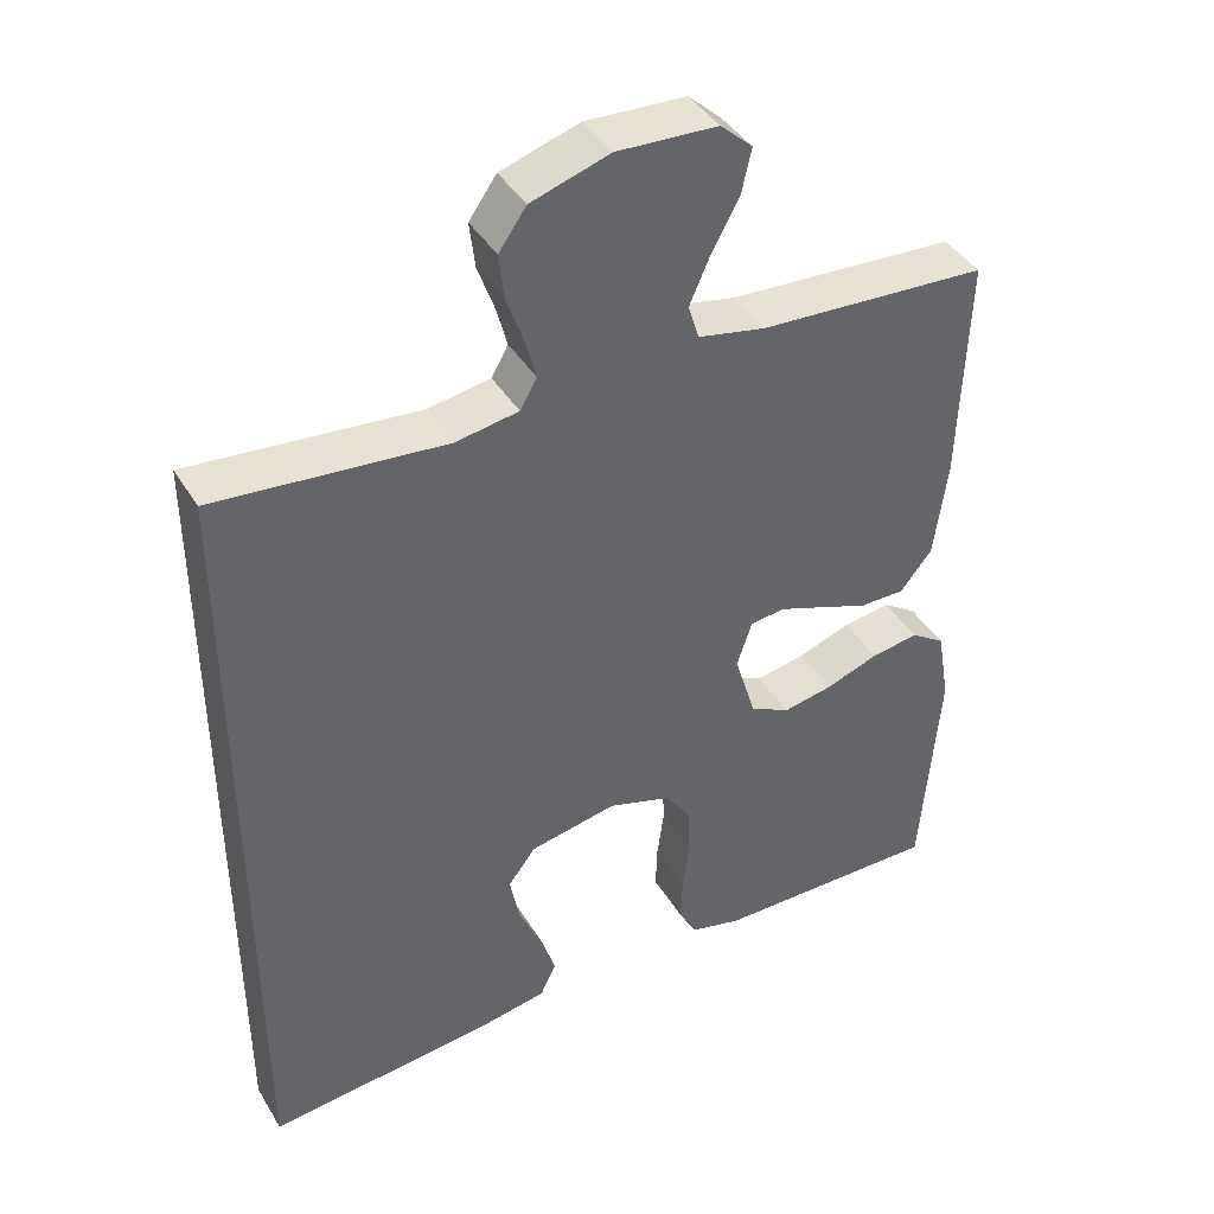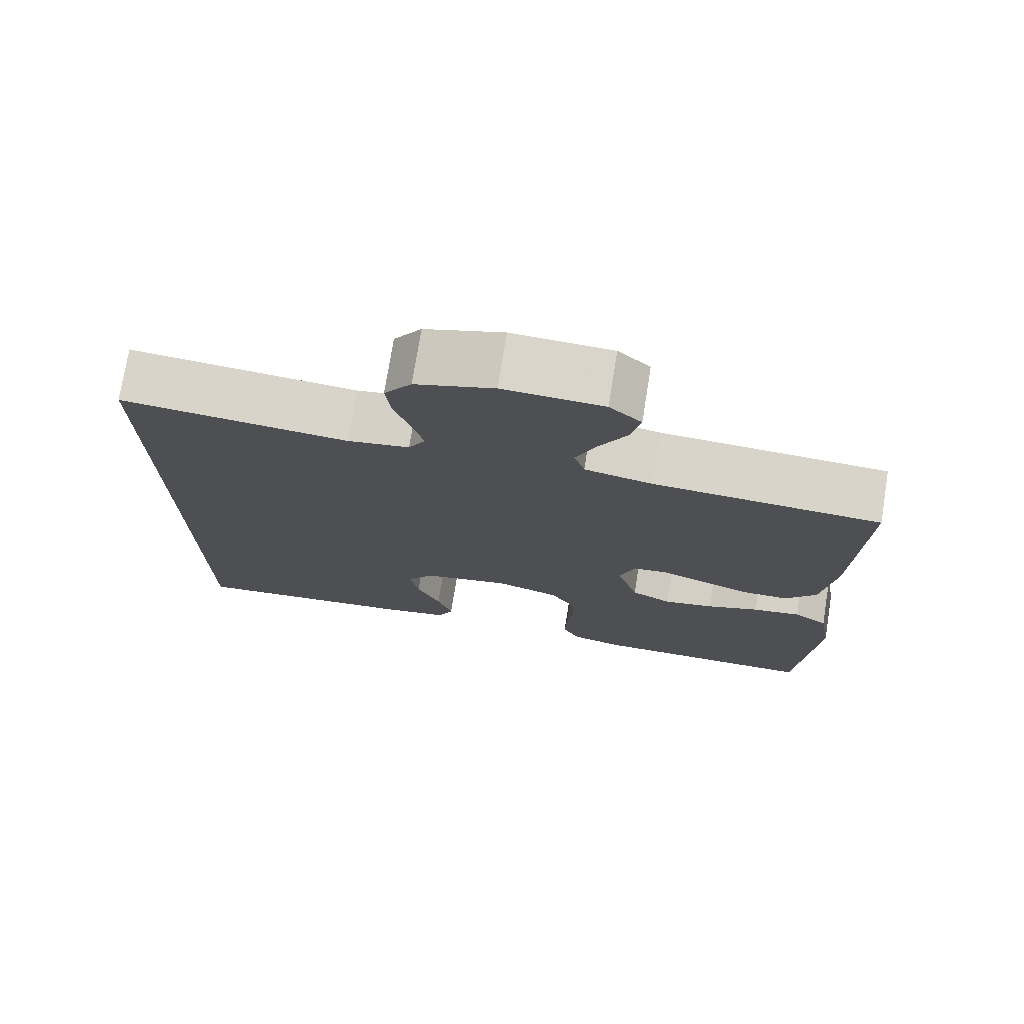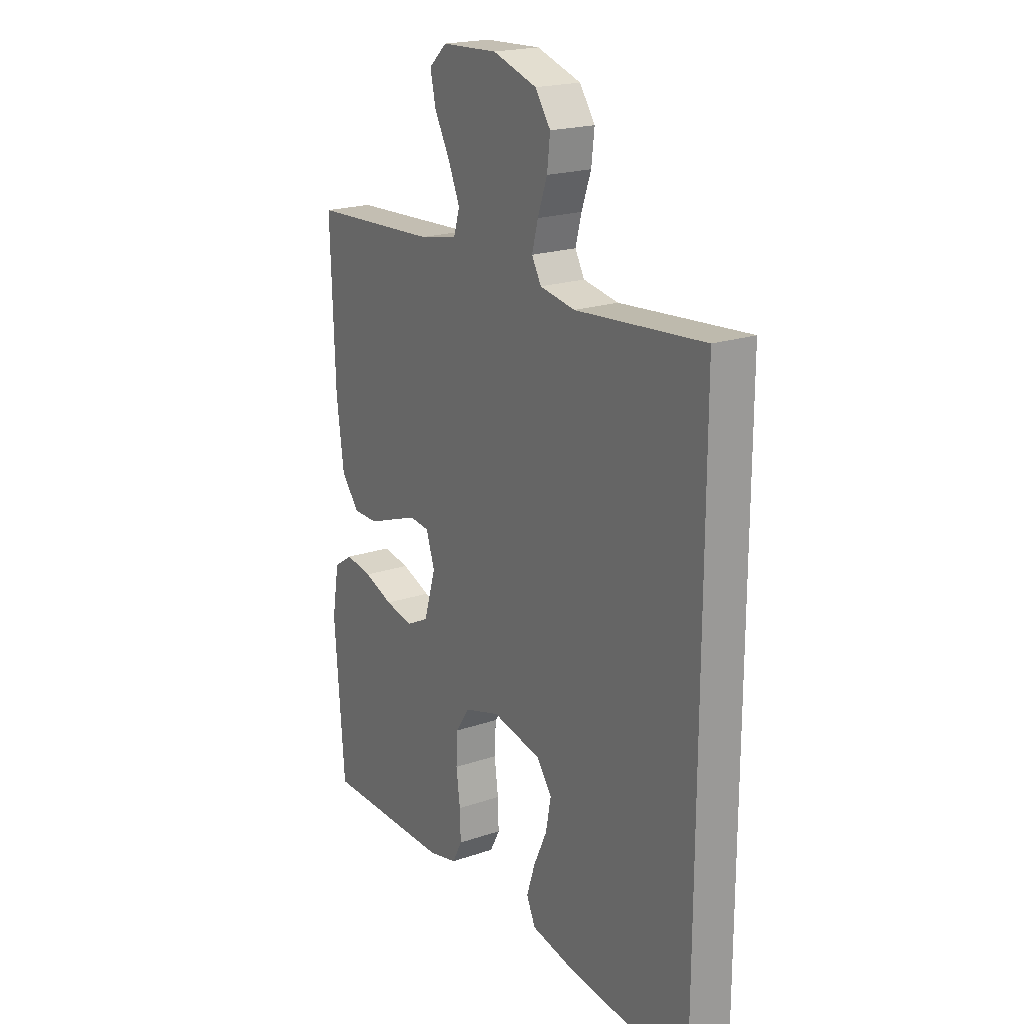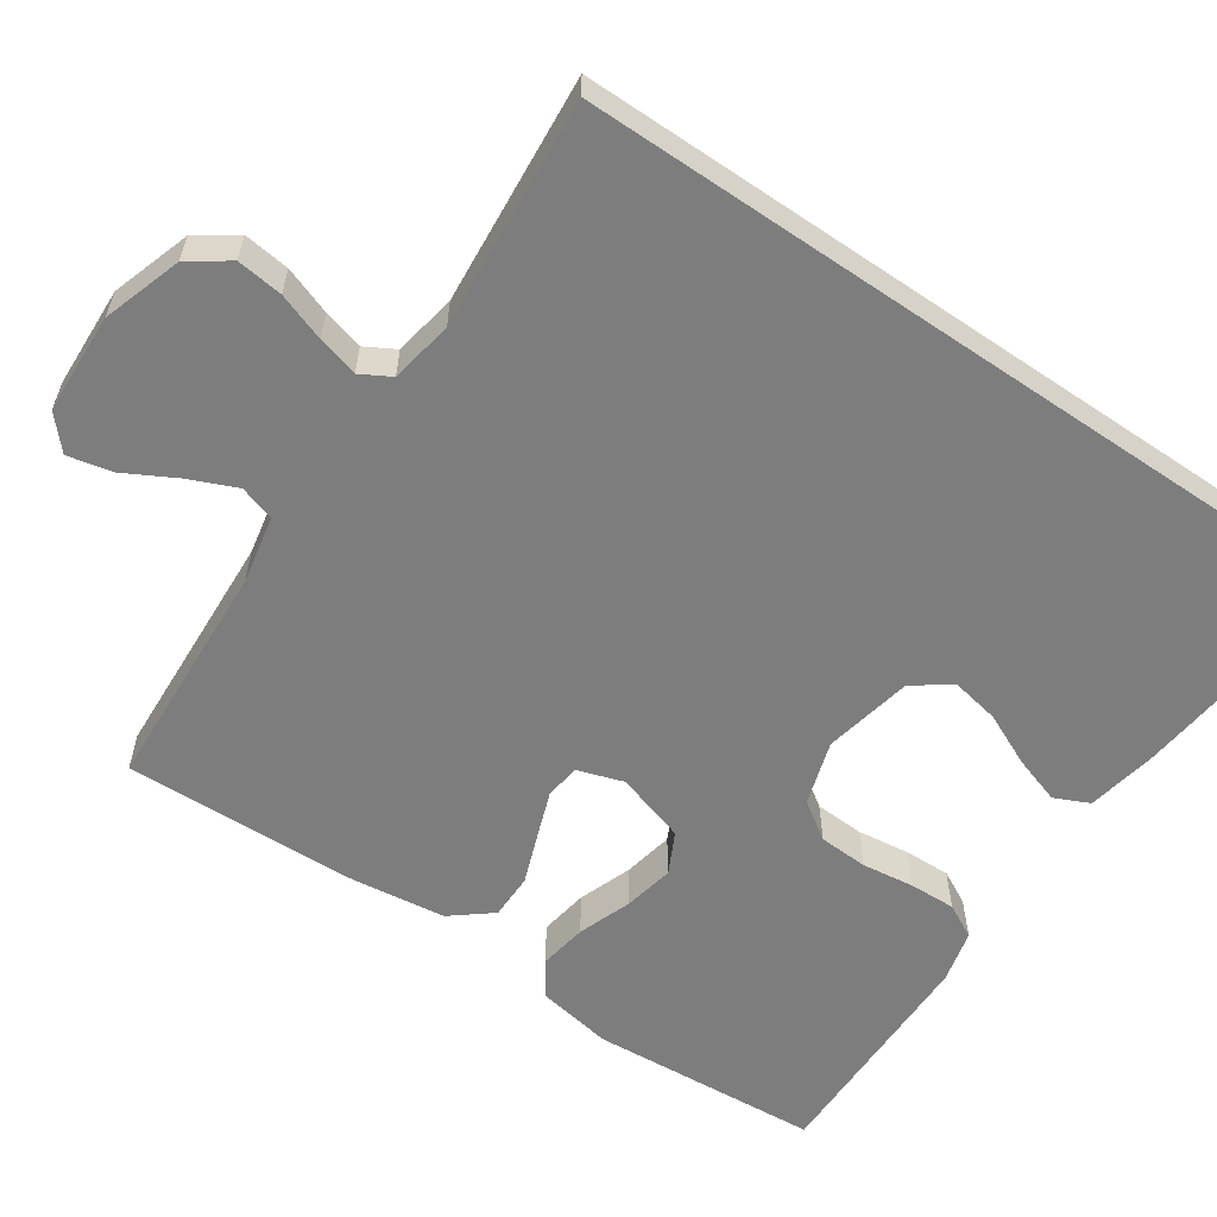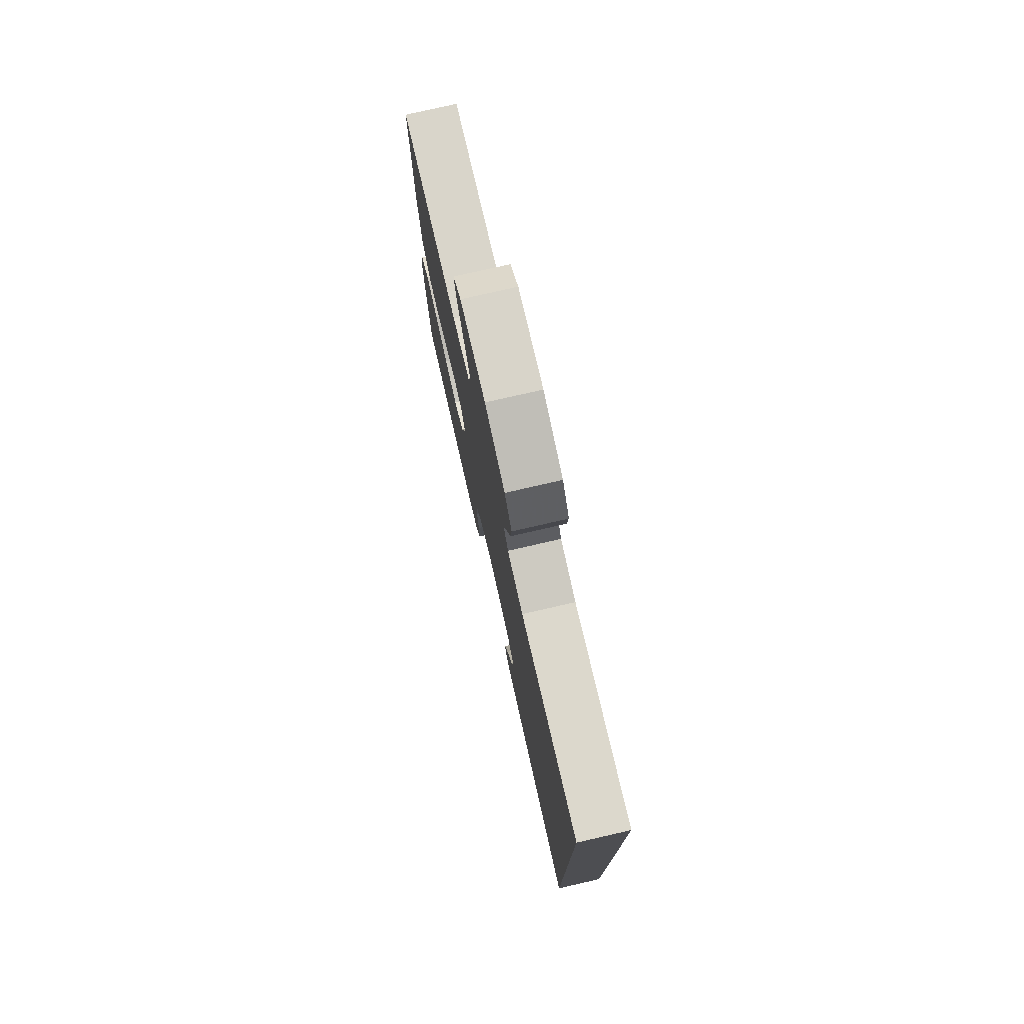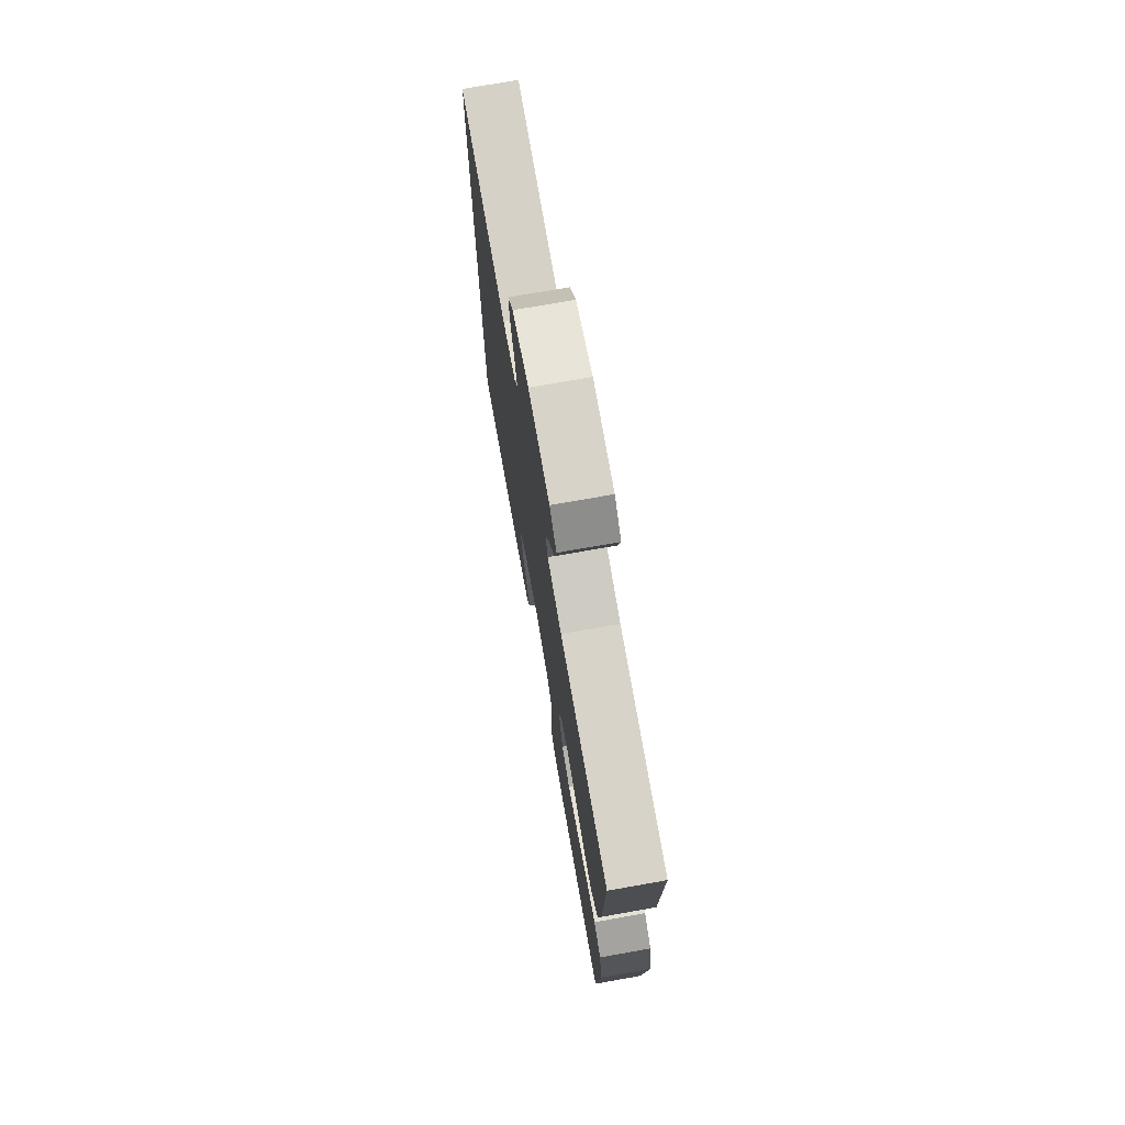
<metadata>
{"format":"obj","ext":"obj","renderer":"f3d","projection":"perspective","resolution":1024,"background":"white","views":[{"elev":41.3,"azim":151.3,"up":"+Z"},{"elev":74.8,"azim":-170.9,"up":"+Z"},{"elev":20.3,"azim":58.1,"up":"+Z"},{"elev":-59.2,"azim":55.6,"up":"+Y"},{"elev":77.4,"azim":77.1,"up":"+Z"},{"elev":74.3,"azim":-100.0,"up":"+Z"}]}
</metadata>
<code>
v 0.5 0.07 -0.528
v 0.2 0.07 -0.497
v 0.109 0.07 -0.48
v 0.088 0.07 -0.435
v 0.108 0.07 -0.373
v 0.139 0.07 -0.305
v 0.151 0.07 -0.241
v 0.115 0.07 -0.193
v 0 0.07 -0.17
v -0.083 0.07 -0.196
v -0.116 0.07 -0.245
v -0.119 0.07 -0.309
v -0.11 0.07 -0.377
v -0.108 0.07 -0.437
v -0.131 0.07 -0.481
v -0.2 0.07 -0.498
v -0.5 0.07 -0.5
v -0.523 0.07 -0.2
v -0.506 0.07 -0.101
v -0.461 0.07 -0.071
v -0.398 0.07 -0.081
v -0.329 0.07 -0.106
v -0.263 0.07 -0.119
v -0.21 0.07 -0.092
v -0.182 0.07 0
v -0.202 0.07 0.06
v -0.248 0.07 0.065
v -0.308 0.07 0.043
v -0.372 0.07 0.019
v -0.431 0.07 0.019
v -0.473 0.07 0.071
v -0.49 0.07 0.2
v -0.5 0.07 0.5
v -0.2 0.07 0.517
v -0.111 0.07 0.535
v -0.097 0.07 0.581
v -0.124 0.07 0.643
v -0.16 0.07 0.709
v -0.173 0.07 0.767
v -0.131 0.07 0.805
v 0 0.07 0.811
v 0.103 0.07 0.778
v 0.139 0.07 0.727
v 0.132 0.07 0.667
v 0.11 0.07 0.605
v 0.096 0.07 0.552
v 0.118 0.07 0.513
v 0.2 0.07 0.499
v 0.5 0.07 0.526
v 0.5 0 -0.528
v 0.2 0 -0.497
v 0.109 0 -0.48
v 0.088 0 -0.435
v 0.108 0 -0.373
v 0.139 0 -0.305
v 0.151 0 -0.241
v 0.115 0 -0.193
v 0 0 -0.17
v -0.083 0 -0.196
v -0.116 0 -0.245
v -0.119 0 -0.309
v -0.11 0 -0.377
v -0.108 0 -0.437
v -0.131 0 -0.481
v -0.2 0 -0.498
v -0.5 0 -0.5
v -0.523 0 -0.2
v -0.506 0 -0.101
v -0.461 0 -0.071
v -0.398 0 -0.081
v -0.329 0 -0.106
v -0.263 0 -0.119
v -0.21 0 -0.092
v -0.182 0 0
v -0.202 0 0.06
v -0.248 0 0.065
v -0.308 0 0.043
v -0.372 0 0.019
v -0.431 0 0.019
v -0.473 0 0.071
v -0.49 0 0.2
v -0.5 0 0.5
v -0.2 0 0.517
v -0.111 0 0.535
v -0.097 0 0.581
v -0.124 0 0.643
v -0.16 0 0.709
v -0.173 0 0.767
v -0.131 0 0.805
v 0 0 0.811
v 0.103 0 0.778
v 0.139 0 0.727
v 0.132 0 0.667
v 0.11 0 0.605
v 0.096 0 0.552
v 0.118 0 0.513
v 0.2 0 0.499
v 0.5 0 0.526
f 48 49 1 2
f 47 48 2
f 46 47 2
f 42 43 44 45
f 42 45 46
f 41 42 46
f 37 38 39 40
f 36 37 40 41
f 35 36 41 46
f 31 32 33 34
f 28 29 30 31
f 27 28 31 34
f 26 27 34 35
f 19 20 21 22
f 19 22 23
f 18 19 23
f 17 18 23
f 16 17 23 24
f 12 13 14 15
f 11 12 15 16
f 3 4 5 6
f 3 6 7
f 2 3 7
f 46 2 7
f 25 26 35 46
f 11 16 24 25
f 10 11 25 46
f 9 10 46
f 8 9 46
f 7 8 46
f 51 50 98 97
f 51 97 96
f 51 96 95
f 94 93 92 91
f 95 94 91
f 95 91 90
f 89 88 87 86
f 90 89 86 85
f 95 90 85 84
f 83 82 81 80
f 80 79 78 77
f 83 80 77 76
f 84 83 76 75
f 71 70 69 68
f 72 71 68
f 72 68 67
f 72 67 66
f 73 72 66 65
f 64 63 62 61
f 65 64 61 60
f 55 54 53 52
f 56 55 52
f 56 52 51
f 56 51 95
f 95 84 75 74
f 74 73 65 60
f 95 74 60 59
f 95 59 58
f 95 58 57
f 95 57 56
f 1 50 51 2
f 2 51 52 3
f 3 52 53 4
f 4 53 54 5
f 5 54 55 6
f 6 55 56 7
f 7 56 57 8
f 8 57 58 9
f 9 58 59 10
f 10 59 60 11
f 11 60 61 12
f 12 61 62 13
f 13 62 63 14
f 14 63 64 15
f 15 64 65 16
f 16 65 66 17
f 17 66 67 18
f 18 67 68 19
f 19 68 69 20
f 20 69 70 21
f 21 70 71 22
f 22 71 72 23
f 23 72 73 24
f 24 73 74 25
f 25 74 75 26
f 26 75 76 27
f 27 76 77 28
f 28 77 78 29
f 29 78 79 30
f 30 79 80 31
f 31 80 81 32
f 32 81 82 33
f 33 82 83 34
f 34 83 84 35
f 35 84 85 36
f 36 85 86 37
f 37 86 87 38
f 38 87 88 39
f 39 88 89 40
f 40 89 90 41
f 41 90 91 42
f 42 91 92 43
f 43 92 93 44
f 44 93 94 45
f 45 94 95 46
f 46 95 96 47
f 47 96 97 48
f 48 97 98 49
f 49 98 50 1

</code>
